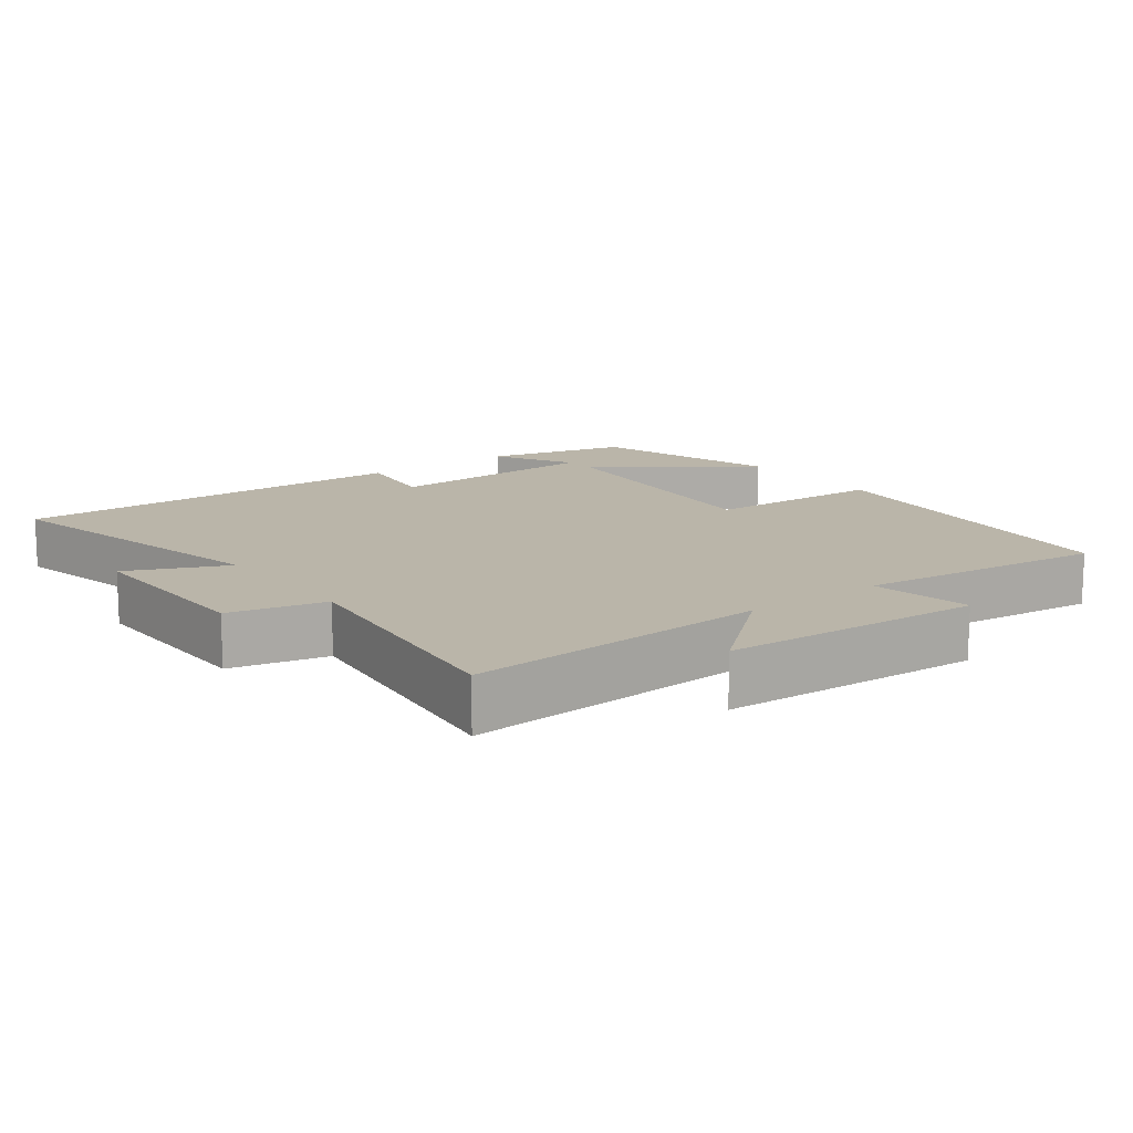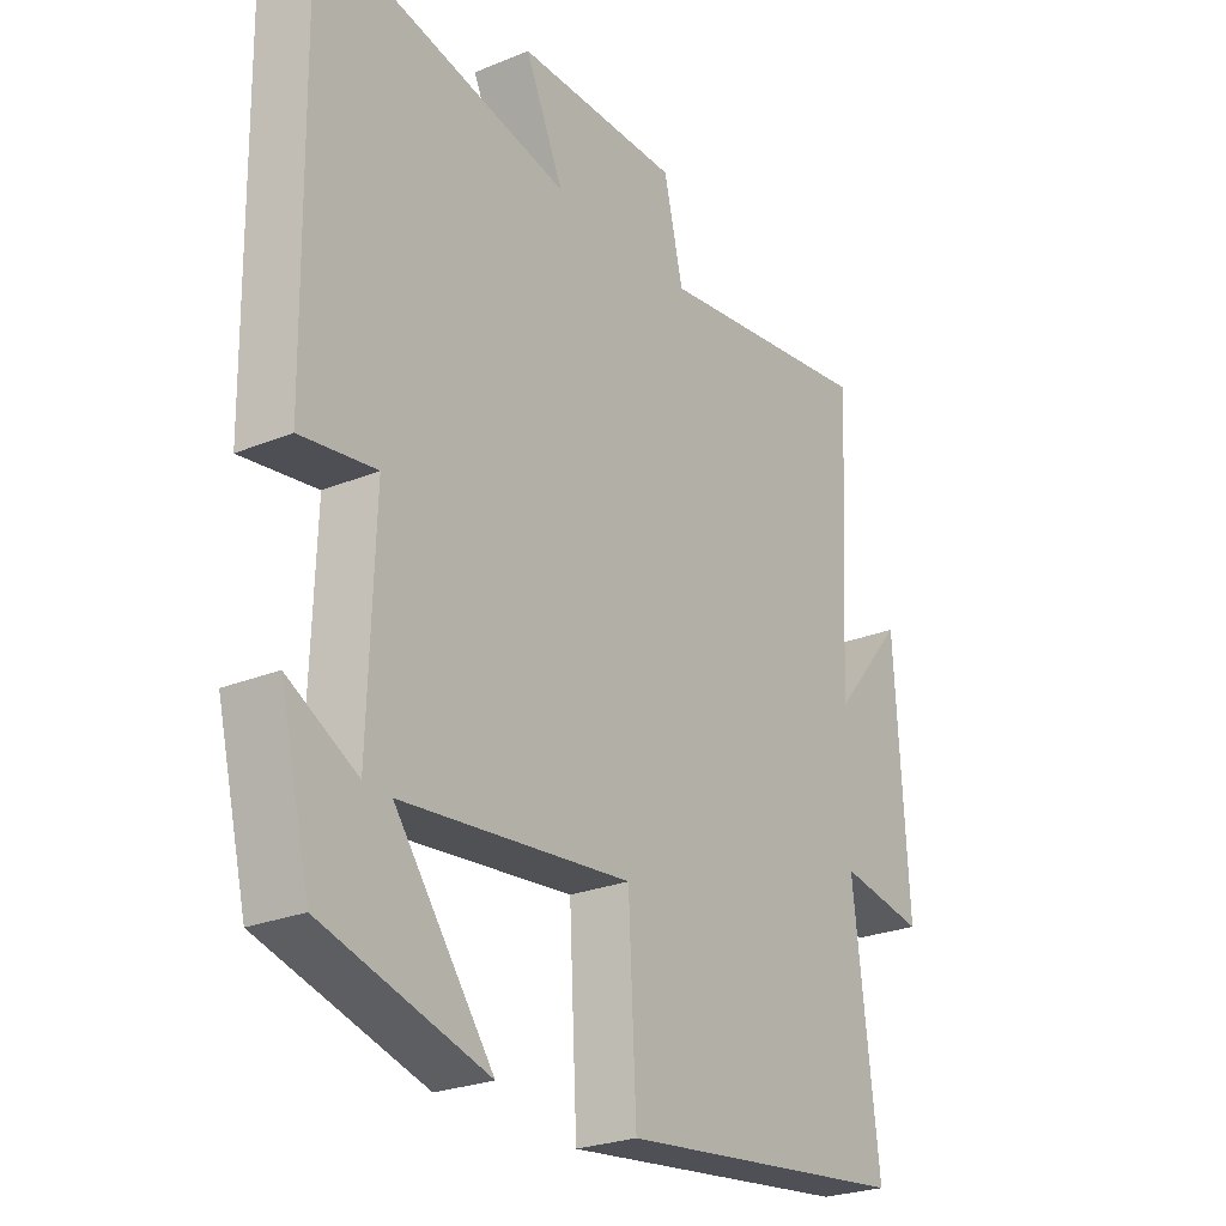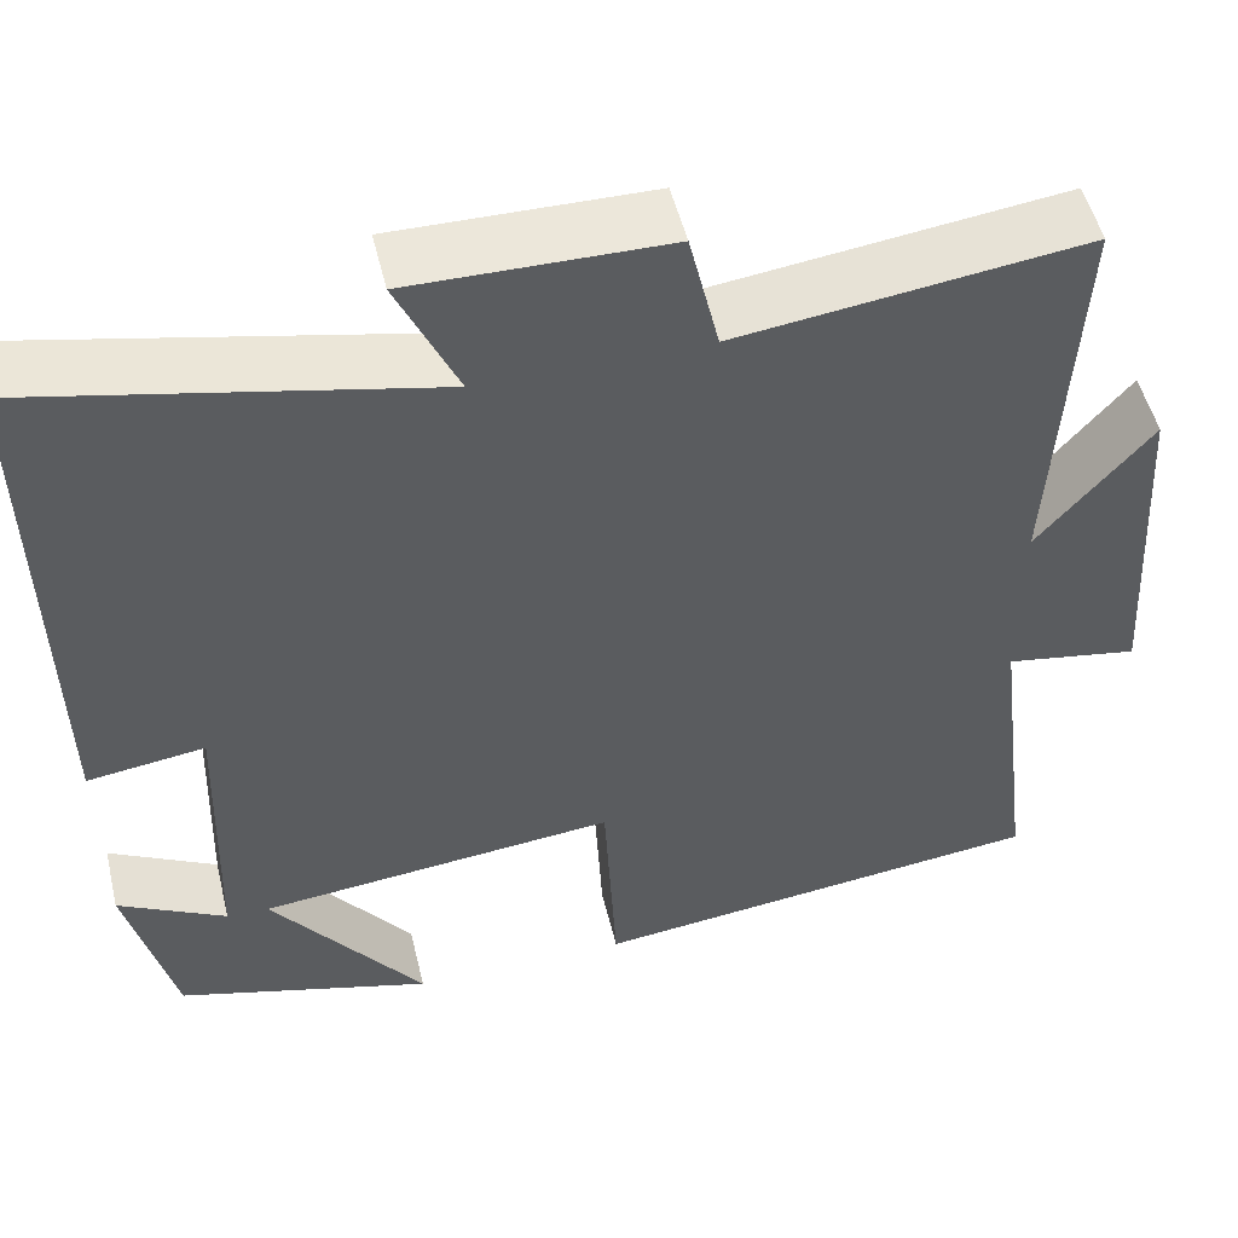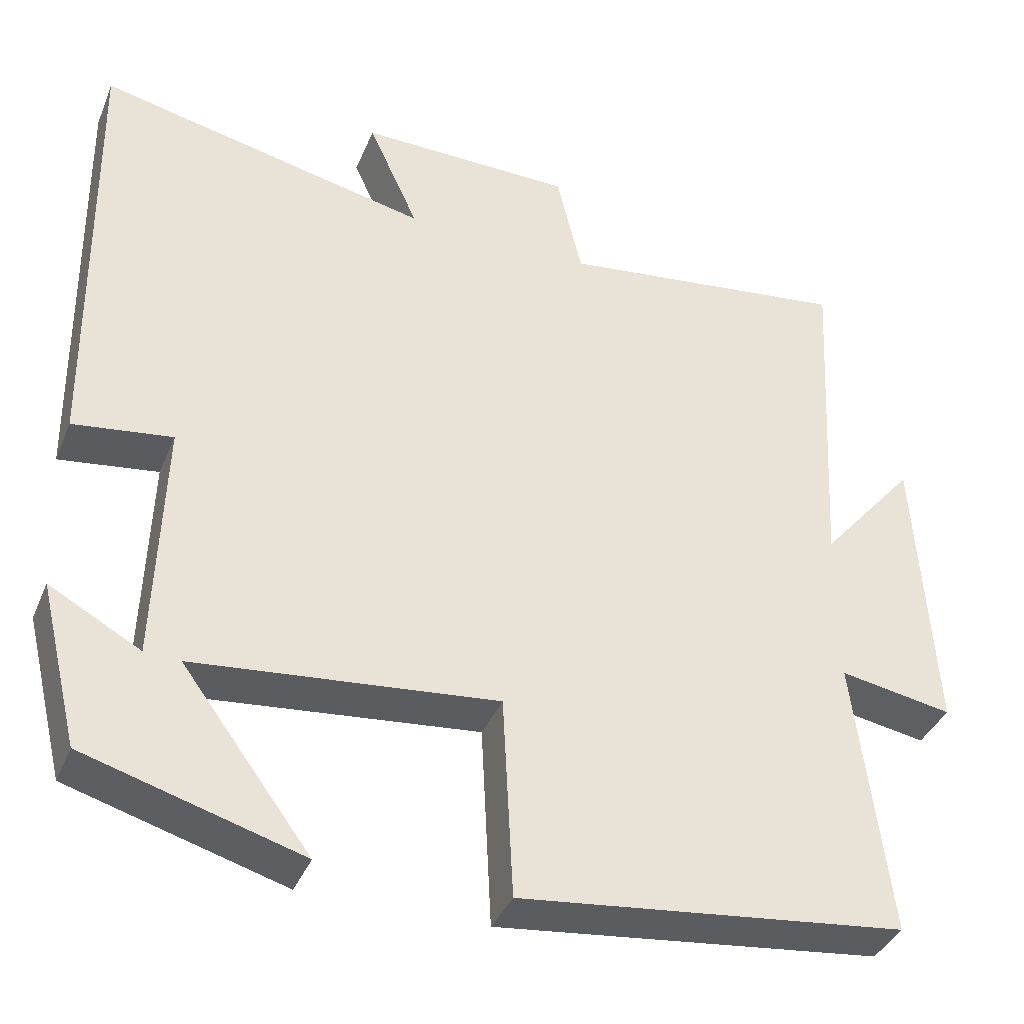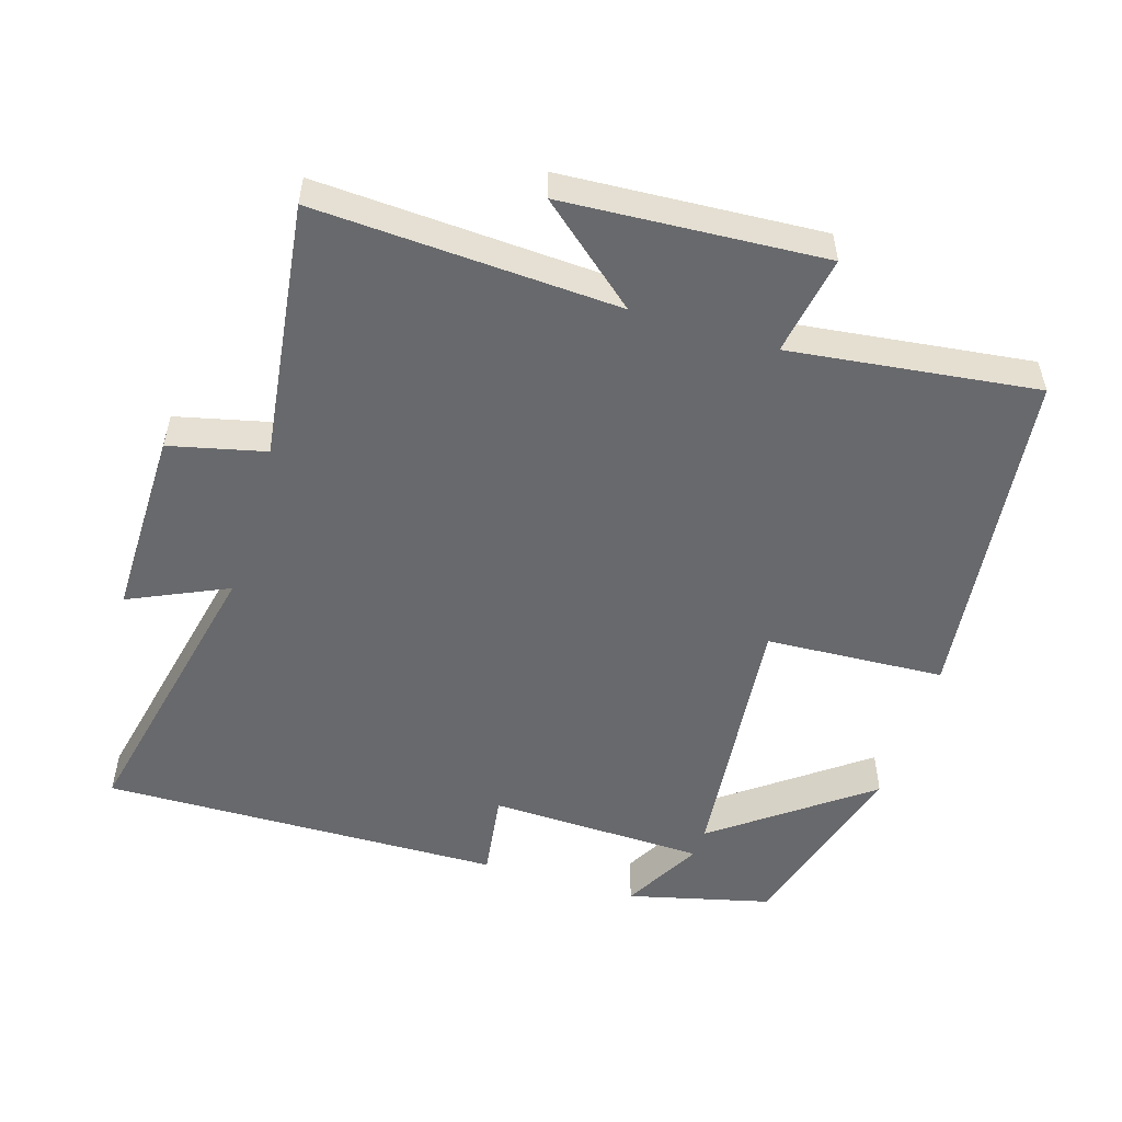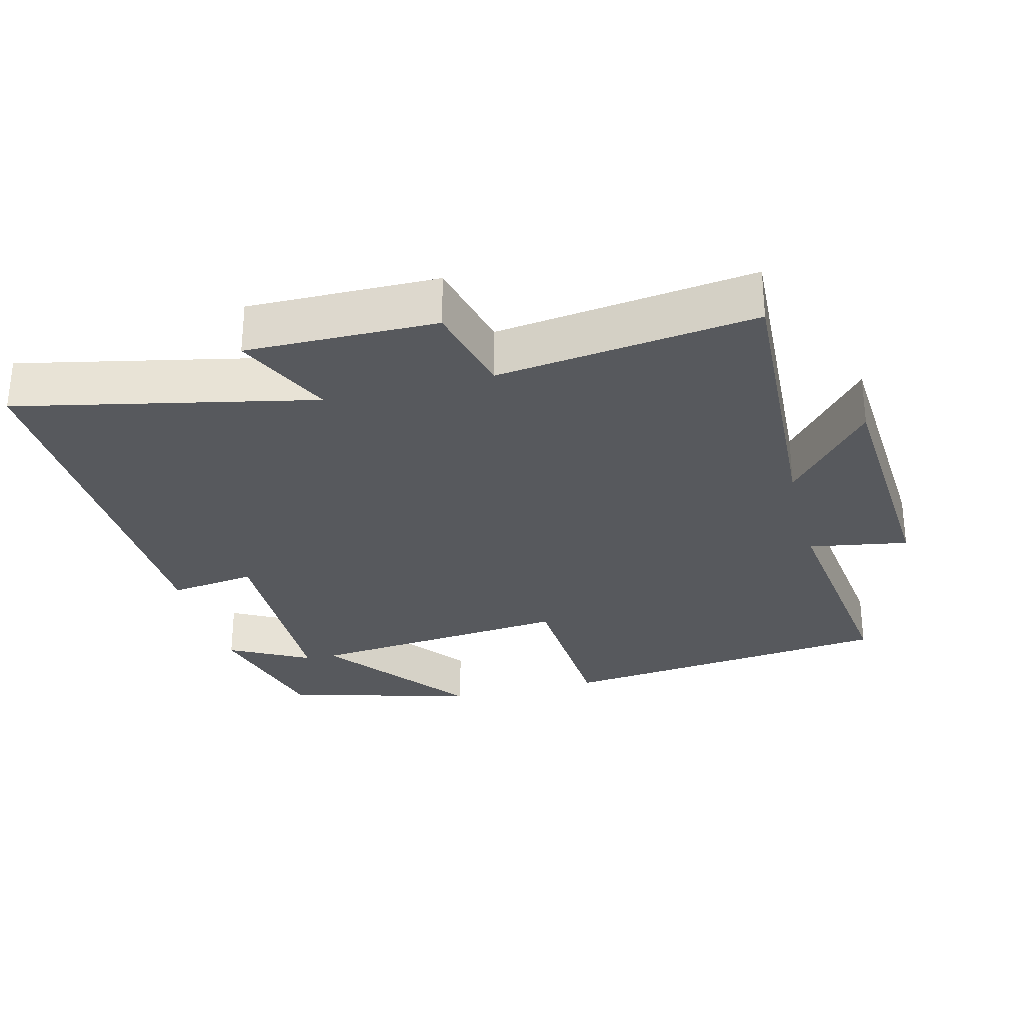
<metadata>
{"format":"obj","ext":"obj","renderer":"f3d","projection":"perspective","resolution":1024,"background":"white","views":[{"elev":13.6,"azim":52.9,"up":"+Y"},{"elev":-25.3,"azim":-56.4,"up":"+Z"},{"elev":51.6,"azim":-13.6,"up":"+Z"},{"elev":-38.2,"azim":-21.0,"up":"+Z"},{"elev":-52.7,"azim":73.0,"up":"+Y"},{"elev":-29.0,"azim":14.6,"up":"+Y"}]}
</metadata>
<code>
v -0.45 0.07 -0.421
v -0.5 0.07 -0.216
v -0.385 0.07 -0.279
v -0.375 0.07 0.033
v -0.5 0.07 0.016
v -0.509 0.07 0.593
v -0.086 0.07 0.5
v -0.15 0.07 0.641
v 0.122 0.07 0.637
v 0.154 0.07 0.5
v 0.524 0.07 0.547
v 0.5 0.07 0.114
v 0.621 0.07 0.257
v 0.643 0.07 -0.115
v 0.5 0.07 -0.09
v 0.543 0.07 -0.444
v 0.055 0.07 -0.5
v 0.042 0.07 -0.243
v -0.34 0.07 -0.281
v -0.177 0.07 -0.5
v -0.45 0 -0.421
v -0.5 0 -0.216
v -0.385 0 -0.279
v -0.375 0 0.033
v -0.5 0 0.016
v -0.509 0 0.593
v -0.086 0 0.5
v -0.15 0 0.641
v 0.122 0 0.637
v 0.154 0 0.5
v 0.524 0 0.547
v 0.5 0 0.114
v 0.621 0 0.257
v 0.643 0 -0.115
v 0.5 0 -0.09
v 0.543 0 -0.444
v 0.055 0 -0.5
v 0.042 0 -0.243
v -0.34 0 -0.281
v -0.177 0 -0.5
f 19 20 1
f 15 16 17 18
f 15 18 19
f 12 13 14 15
f 12 15 19
f 10 11 12 19
f 7 8 9 10
f 7 10 19
f 4 5 6 7
f 3 4 7 19
f 1 2 3
f 1 3 19
f 21 40 39
f 38 37 36 35
f 39 38 35
f 35 34 33 32
f 39 35 32
f 39 32 31 30
f 30 29 28 27
f 39 30 27
f 27 26 25 24
f 39 27 24 23
f 23 22 21
f 39 23 21
f 1 21 22 2
f 2 22 23 3
f 3 23 24 4
f 4 24 25 5
f 5 25 26 6
f 6 26 27 7
f 7 27 28 8
f 8 28 29 9
f 9 29 30 10
f 10 30 31 11
f 11 31 32 12
f 12 32 33 13
f 13 33 34 14
f 14 34 35 15
f 15 35 36 16
f 16 36 37 17
f 17 37 38 18
f 18 38 39 19
f 19 39 40 20
f 20 40 21 1

</code>
